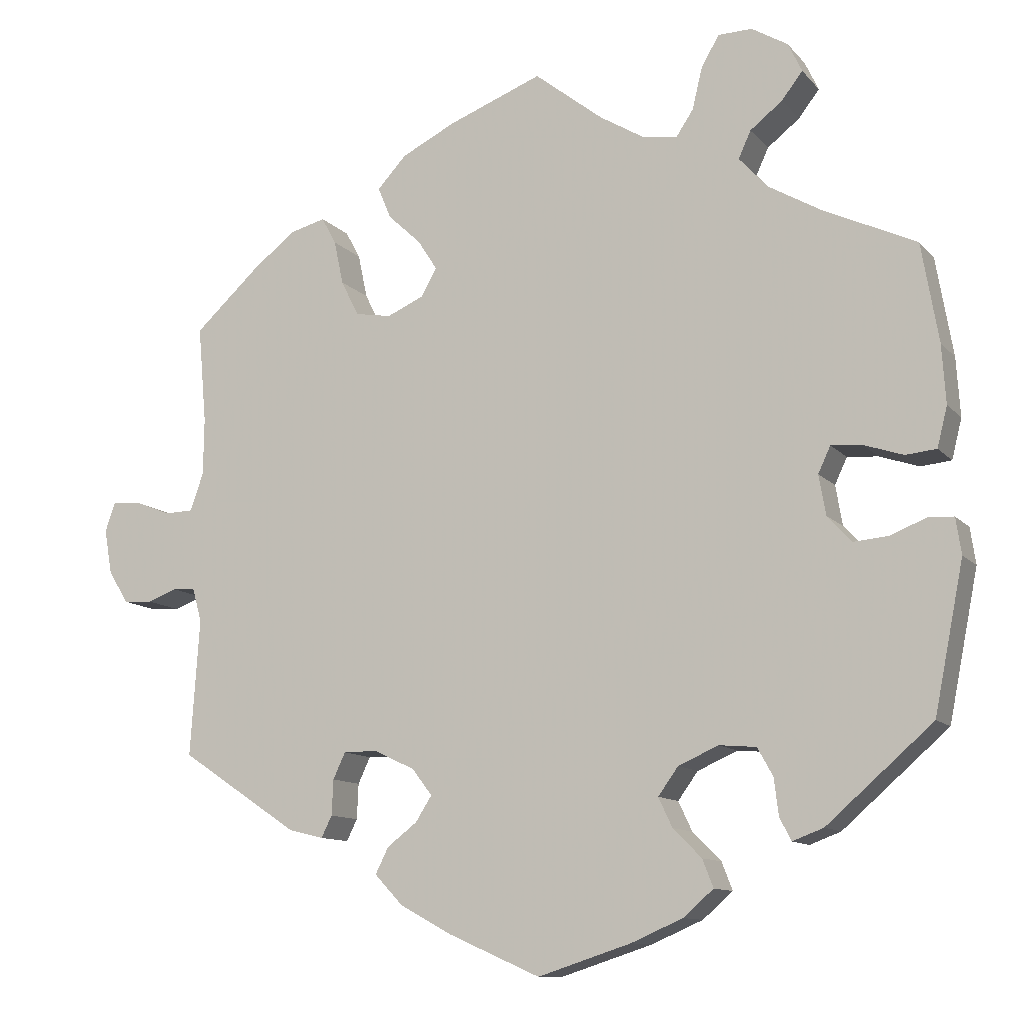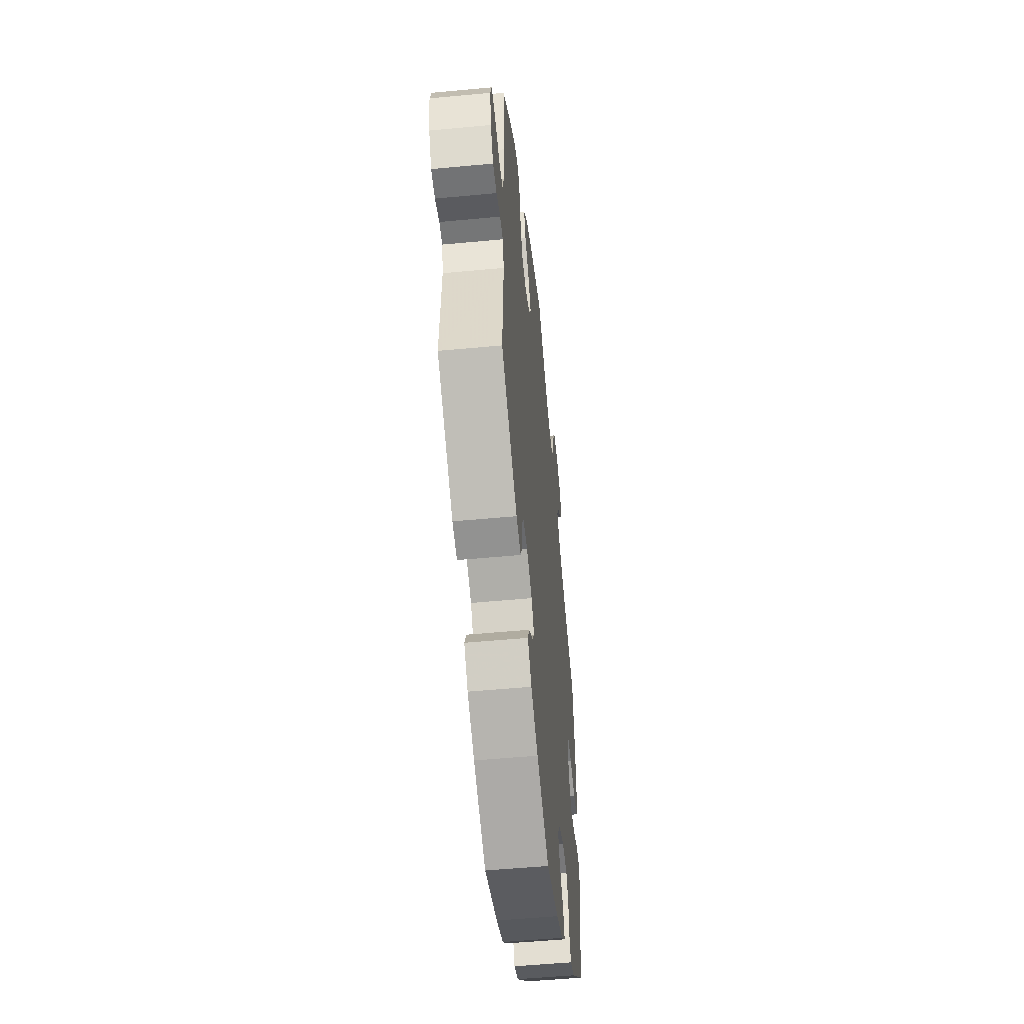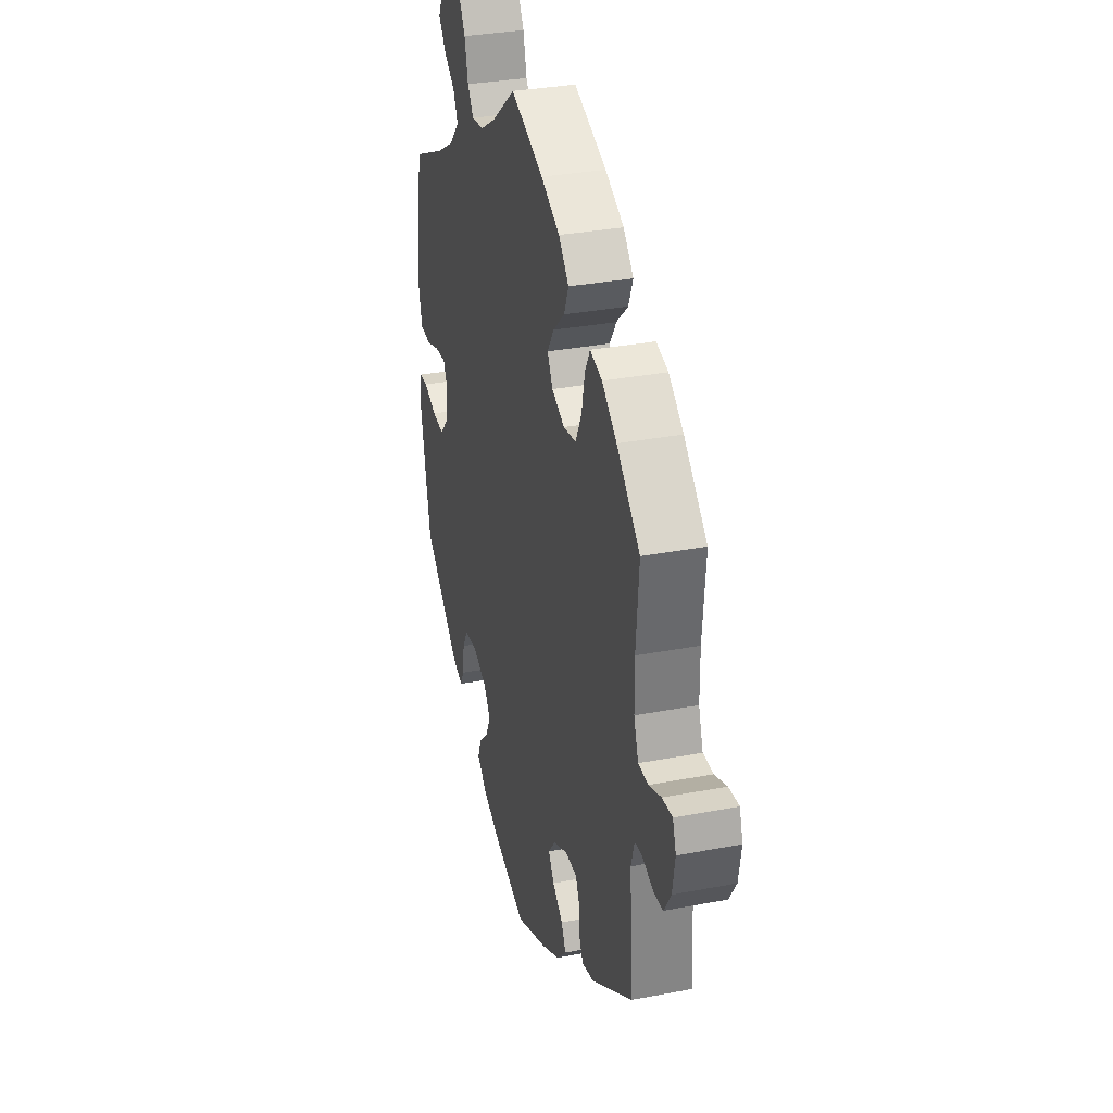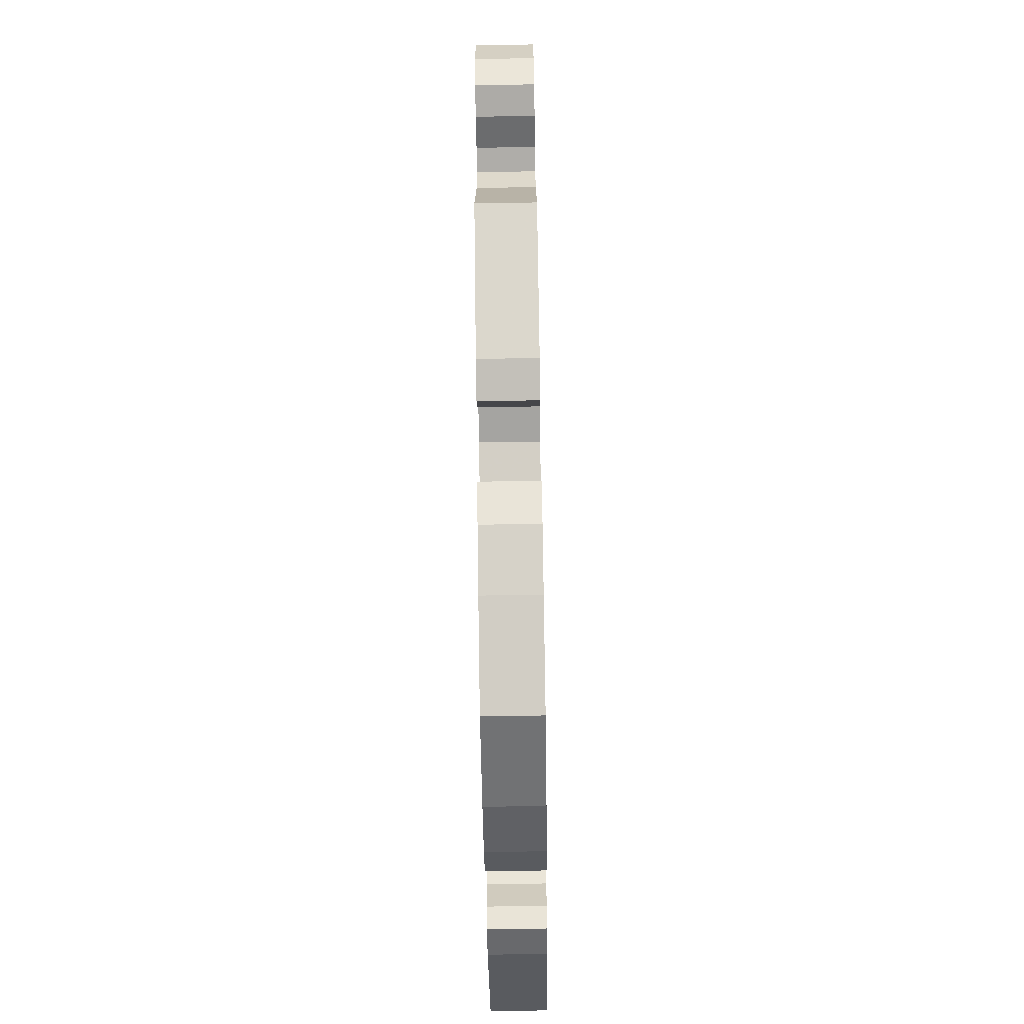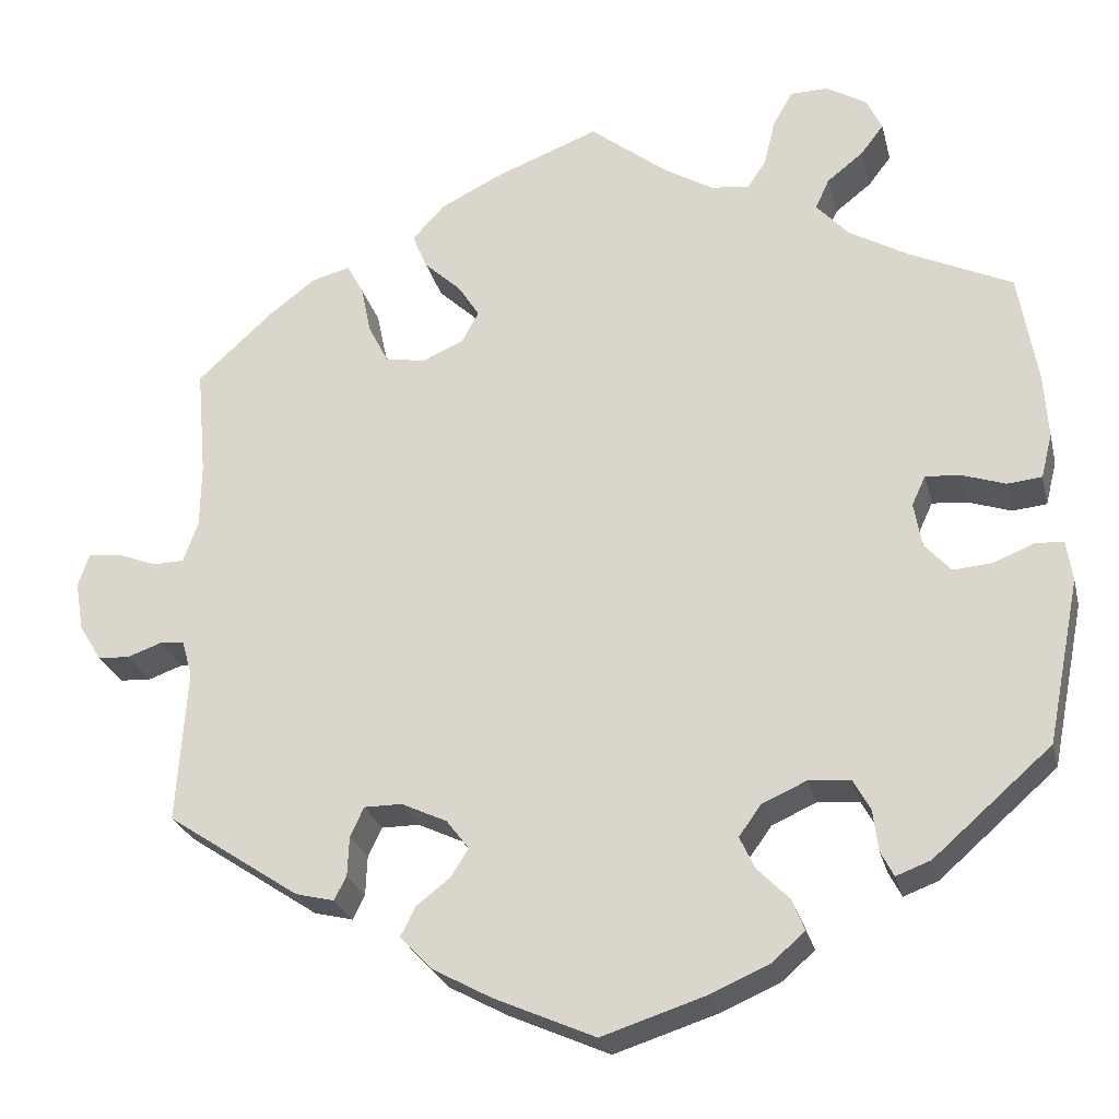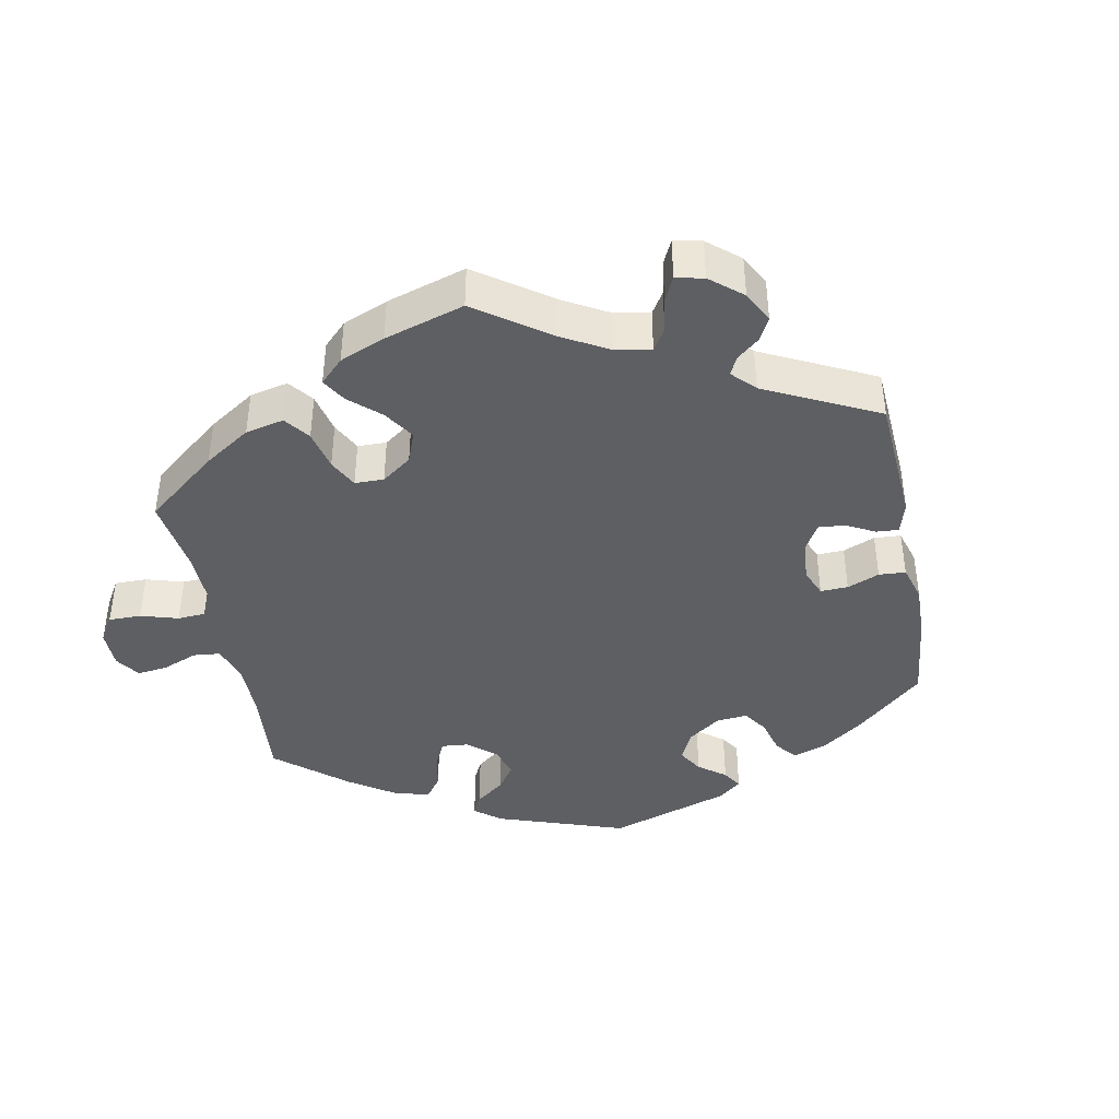
<metadata>
{"format":"obj","ext":"obj","renderer":"f3d","projection":"perspective","resolution":1024,"background":"white","views":[{"elev":-11.2,"azim":-156.1,"up":"+Z"},{"elev":-52.8,"azim":95.8,"up":"+Z"},{"elev":32.4,"azim":75.0,"up":"+Z"},{"elev":-73.3,"azim":90.9,"up":"+Z"},{"elev":-25.5,"azim":-166.7,"up":"+Z"},{"elev":-41.5,"azim":70.8,"up":"+Y"}]}
</metadata>
<code>
v -0.539 0.07 -0.097
v -0.532 0.07 -0.05
v -0.5 0.07 -0.048
v -0.452 0.07 -0.067
v -0.407 0.07 -0.071
v -0.376 0.07 -0.037
v -0.367 0.07 0.015
v -0.383 0.07 0.049
v -0.423 0.07 0.046
v -0.474 0.07 0.029
v -0.514 0.07 0.033
v -0.527 0.07 0.085
v -0.522 0.07 0.161
v -0.5 0.07 0.289
v -0.38 0.07 0.345
v -0.311 0.07 0.385
v -0.274 0.07 0.426
v -0.29 0.07 0.461
v -0.332 0.07 0.494
v -0.359 0.07 0.529
v -0.341 0.07 0.567
v -0.294 0.07 0.595
v -0.25 0.07 0.594
v -0.227 0.07 0.554
v -0.214 0.07 0.5
v -0.192 0.07 0.467
v -0.147 0.07 0.473
v -0.089 0.07 0.508
v 0 0.07 0.578
v 0.122 0.07 0.531
v 0.192 0.07 0.496
v 0.23 0.07 0.455
v 0.213 0.07 0.414
v 0.17 0.07 0.374
v 0.145 0.07 0.335
v 0.165 0.07 0.299
v 0.213 0.07 0.278
v 0.26 0.07 0.286
v 0.283 0.07 0.332
v 0.295 0.07 0.389
v 0.314 0.07 0.424
v 0.359 0.07 0.412
v 0.414 0.07 0.37
v 0.501 0.07 0.29
v 0.49 0.07 0.164
v 0.491 0.07 0.09
v 0.508 0.07 0.041
v 0.545 0.07 0.04
v 0.591 0.07 0.058
v 0.629 0.07 0.061
v 0.642 0.07 0.023
v 0.632 0.07 -0.035
v 0.606 0.07 -0.077
v 0.569 0.07 -0.079
v 0.53 0.07 -0.065
v 0.501 0.07 -0.067
v 0.489 0.07 -0.11
v 0.501 0.07 -0.288
v 0.347 0.07 -0.391
v 0.302 0.07 -0.402
v 0.288 0.07 -0.374
v 0.286 0.07 -0.328
v 0.27 0.07 -0.294
v 0.226 0.07 -0.294
v 0.173 0.07 -0.319
v 0.147 0.07 -0.353
v 0.168 0.07 -0.386
v 0.207 0.07 -0.416
v 0.224 0.07 -0.45
v 0.187 0.07 -0.489
v 0.119 0.07 -0.526
v 0.001 0.07 -0.578
v -0.12 0.07 -0.539
v -0.187 0.07 -0.51
v -0.226 0.07 -0.476
v -0.212 0.07 -0.44
v -0.175 0.07 -0.403
v -0.157 0.07 -0.365
v -0.183 0.07 -0.329
v -0.235 0.07 -0.306
v -0.283 0.07 -0.31
v -0.303 0.07 -0.346
v -0.309 0.07 -0.394
v -0.324 0.07 -0.423
v -0.364 0.07 -0.408
v -0.501 0.07 -0.288
v -0.539 0 -0.097
v -0.532 0 -0.05
v -0.5 0 -0.048
v -0.452 0 -0.067
v -0.407 0 -0.071
v -0.376 0 -0.037
v -0.367 0 0.015
v -0.383 0 0.049
v -0.423 0 0.046
v -0.474 0 0.029
v -0.514 0 0.033
v -0.527 0 0.085
v -0.522 0 0.161
v -0.5 0 0.289
v -0.38 0 0.345
v -0.311 0 0.385
v -0.274 0 0.426
v -0.29 0 0.461
v -0.332 0 0.494
v -0.359 0 0.529
v -0.341 0 0.567
v -0.294 0 0.595
v -0.25 0 0.594
v -0.227 0 0.554
v -0.214 0 0.5
v -0.192 0 0.467
v -0.147 0 0.473
v -0.089 0 0.508
v 0 0 0.578
v 0.122 0 0.531
v 0.192 0 0.496
v 0.23 0 0.455
v 0.213 0 0.414
v 0.17 0 0.374
v 0.145 0 0.335
v 0.165 0 0.299
v 0.213 0 0.278
v 0.26 0 0.286
v 0.283 0 0.332
v 0.295 0 0.389
v 0.314 0 0.424
v 0.359 0 0.412
v 0.414 0 0.37
v 0.501 0 0.29
v 0.49 0 0.164
v 0.491 0 0.09
v 0.508 0 0.041
v 0.545 0 0.04
v 0.591 0 0.058
v 0.629 0 0.061
v 0.642 0 0.023
v 0.632 0 -0.035
v 0.606 0 -0.077
v 0.569 0 -0.079
v 0.53 0 -0.065
v 0.501 0 -0.067
v 0.489 0 -0.11
v 0.501 0 -0.288
v 0.347 0 -0.391
v 0.302 0 -0.402
v 0.288 0 -0.374
v 0.286 0 -0.328
v 0.27 0 -0.294
v 0.226 0 -0.294
v 0.173 0 -0.319
v 0.147 0 -0.353
v 0.168 0 -0.386
v 0.207 0 -0.416
v 0.224 0 -0.45
v 0.187 0 -0.489
v 0.119 0 -0.526
v 0.001 0 -0.578
v -0.12 0 -0.539
v -0.187 0 -0.51
v -0.226 0 -0.476
v -0.212 0 -0.44
v -0.175 0 -0.403
v -0.157 0 -0.365
v -0.183 0 -0.329
v -0.235 0 -0.306
v -0.283 0 -0.31
v -0.303 0 -0.346
v -0.309 0 -0.394
v -0.324 0 -0.423
v -0.364 0 -0.408
v -0.501 0 -0.288
f 82 83 84 85
f 81 82 85 86
f 80 81 86 1
f 74 75 76 77
f 74 77 78
f 73 74 78
f 72 73 78
f 71 72 78 79
f 67 68 69 70
f 66 67 70 71
f 59 60 61 62
f 57 58 59 62
f 56 57 62 63
f 52 53 54 55
f 52 55 56
f 51 52 56
f 48 49 50 51
f 47 48 51 56
f 46 47 56 63
f 42 43 44 45
f 39 40 41 42
f 38 39 42 45
f 37 38 45 46
f 31 32 33 34
f 31 34 35
f 28 29 30 31
f 27 28 31 35
f 26 27 35 36
f 22 23 24 25
f 22 25 26
f 21 22 26
f 18 19 20 21
f 18 21 26
f 17 18 26 36
f 12 13 14 15
f 12 15 16
f 9 10 11 12
f 8 9 12 16
f 7 8 16 17
f 1 2 3 4
f 79 80 1 4
f 66 71 79 4
f 65 66 4 5
f 64 65 5 6
f 37 46 63 64
f 17 36 37 64
f 6 7 17 64
f 171 170 169 168
f 172 171 168 167
f 87 172 167 166
f 163 162 161 160
f 164 163 160
f 164 160 159
f 164 159 158
f 165 164 158 157
f 156 155 154 153
f 157 156 153 152
f 148 147 146 145
f 148 145 144 143
f 149 148 143 142
f 141 140 139 138
f 142 141 138
f 142 138 137
f 137 136 135 134
f 142 137 134 133
f 149 142 133 132
f 131 130 129 128
f 128 127 126 125
f 131 128 125 124
f 132 131 124 123
f 120 119 118 117
f 121 120 117
f 117 116 115 114
f 121 117 114 113
f 122 121 113 112
f 111 110 109 108
f 112 111 108
f 112 108 107
f 107 106 105 104
f 112 107 104
f 122 112 104 103
f 101 100 99 98
f 102 101 98
f 98 97 96 95
f 102 98 95 94
f 103 102 94 93
f 90 89 88 87
f 90 87 166 165
f 90 165 157 152
f 91 90 152 151
f 92 91 151 150
f 150 149 132 123
f 150 123 122 103
f 150 103 93 92
f 1 87 88 2
f 2 88 89 3
f 3 89 90 4
f 4 90 91 5
f 5 91 92 6
f 6 92 93 7
f 7 93 94 8
f 8 94 95 9
f 9 95 96 10
f 10 96 97 11
f 11 97 98 12
f 12 98 99 13
f 13 99 100 14
f 14 100 101 15
f 15 101 102 16
f 16 102 103 17
f 17 103 104 18
f 18 104 105 19
f 19 105 106 20
f 20 106 107 21
f 21 107 108 22
f 22 108 109 23
f 23 109 110 24
f 24 110 111 25
f 25 111 112 26
f 26 112 113 27
f 27 113 114 28
f 28 114 115 29
f 29 115 116 30
f 30 116 117 31
f 31 117 118 32
f 32 118 119 33
f 33 119 120 34
f 34 120 121 35
f 35 121 122 36
f 36 122 123 37
f 37 123 124 38
f 38 124 125 39
f 39 125 126 40
f 40 126 127 41
f 41 127 128 42
f 42 128 129 43
f 43 129 130 44
f 44 130 131 45
f 45 131 132 46
f 46 132 133 47
f 47 133 134 48
f 48 134 135 49
f 49 135 136 50
f 50 136 137 51
f 51 137 138 52
f 52 138 139 53
f 53 139 140 54
f 54 140 141 55
f 55 141 142 56
f 56 142 143 57
f 57 143 144 58
f 58 144 145 59
f 59 145 146 60
f 60 146 147 61
f 61 147 148 62
f 62 148 149 63
f 63 149 150 64
f 64 150 151 65
f 65 151 152 66
f 66 152 153 67
f 67 153 154 68
f 68 154 155 69
f 69 155 156 70
f 70 156 157 71
f 71 157 158 72
f 72 158 159 73
f 73 159 160 74
f 74 160 161 75
f 75 161 162 76
f 76 162 163 77
f 77 163 164 78
f 78 164 165 79
f 79 165 166 80
f 80 166 167 81
f 81 167 168 82
f 82 168 169 83
f 83 169 170 84
f 84 170 171 85
f 85 171 172 86
f 86 172 87 1

</code>
